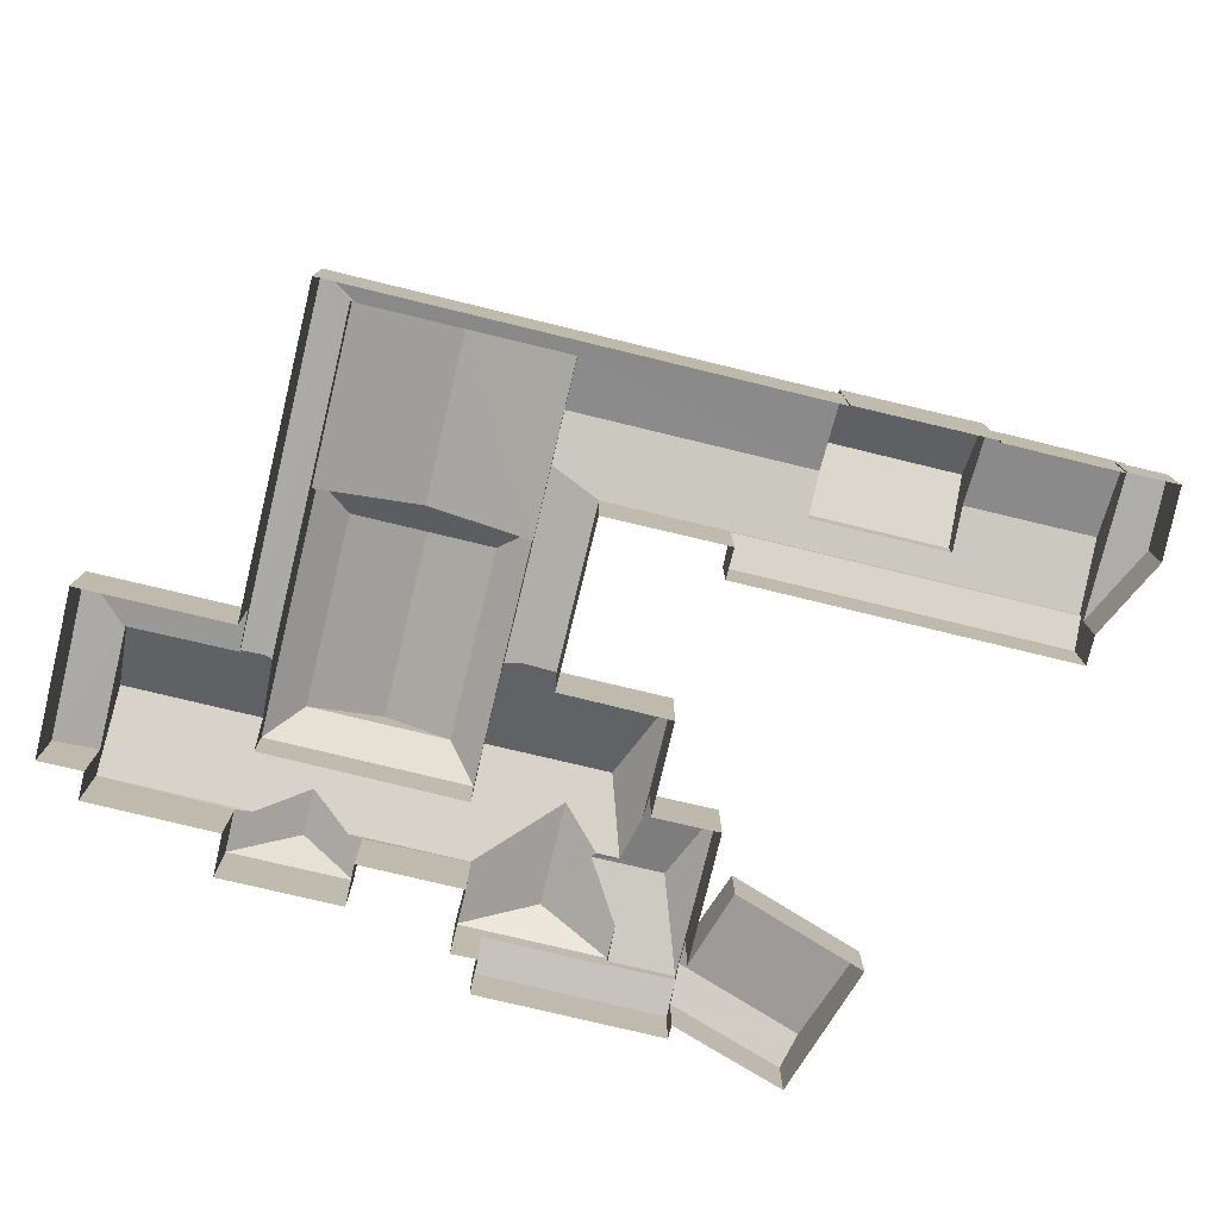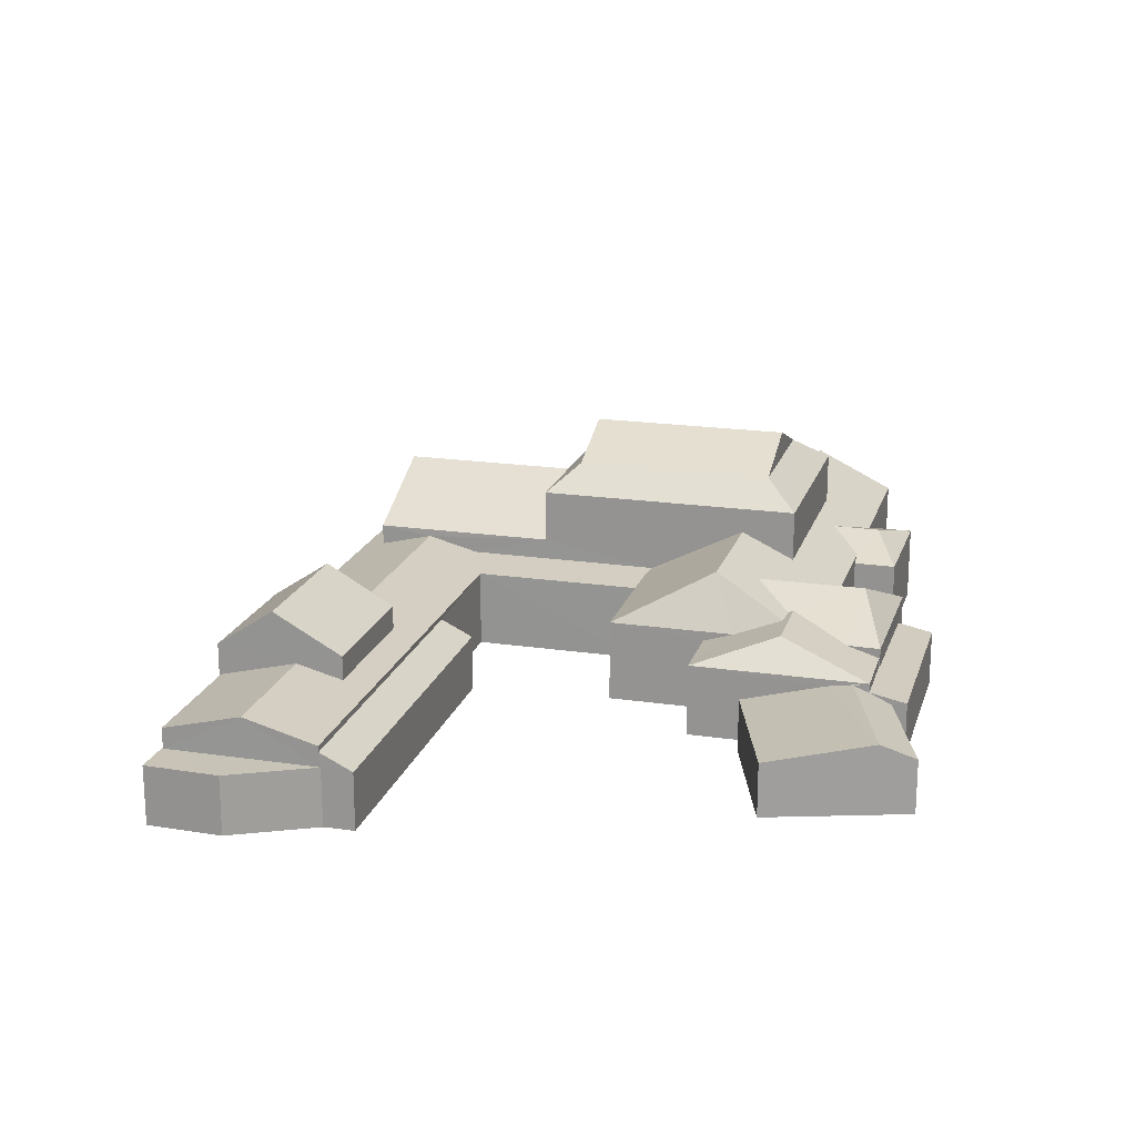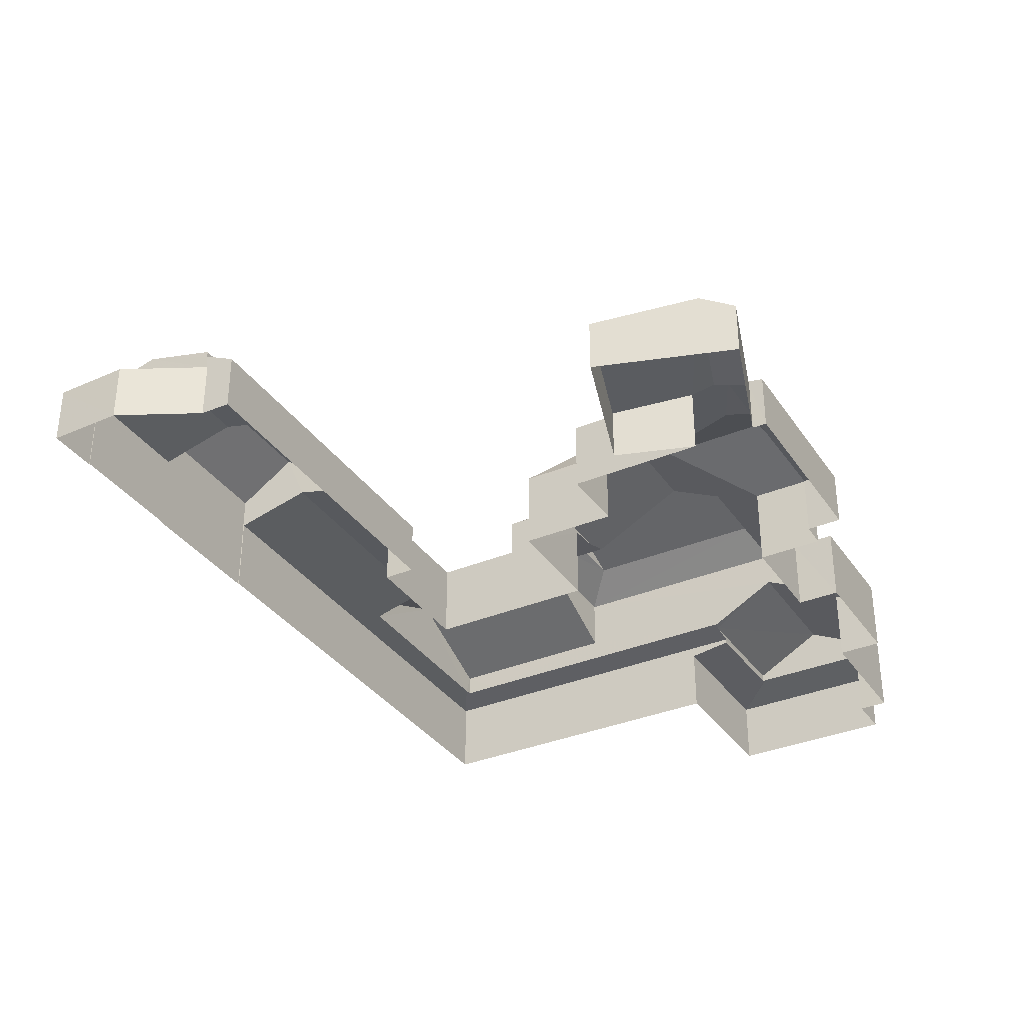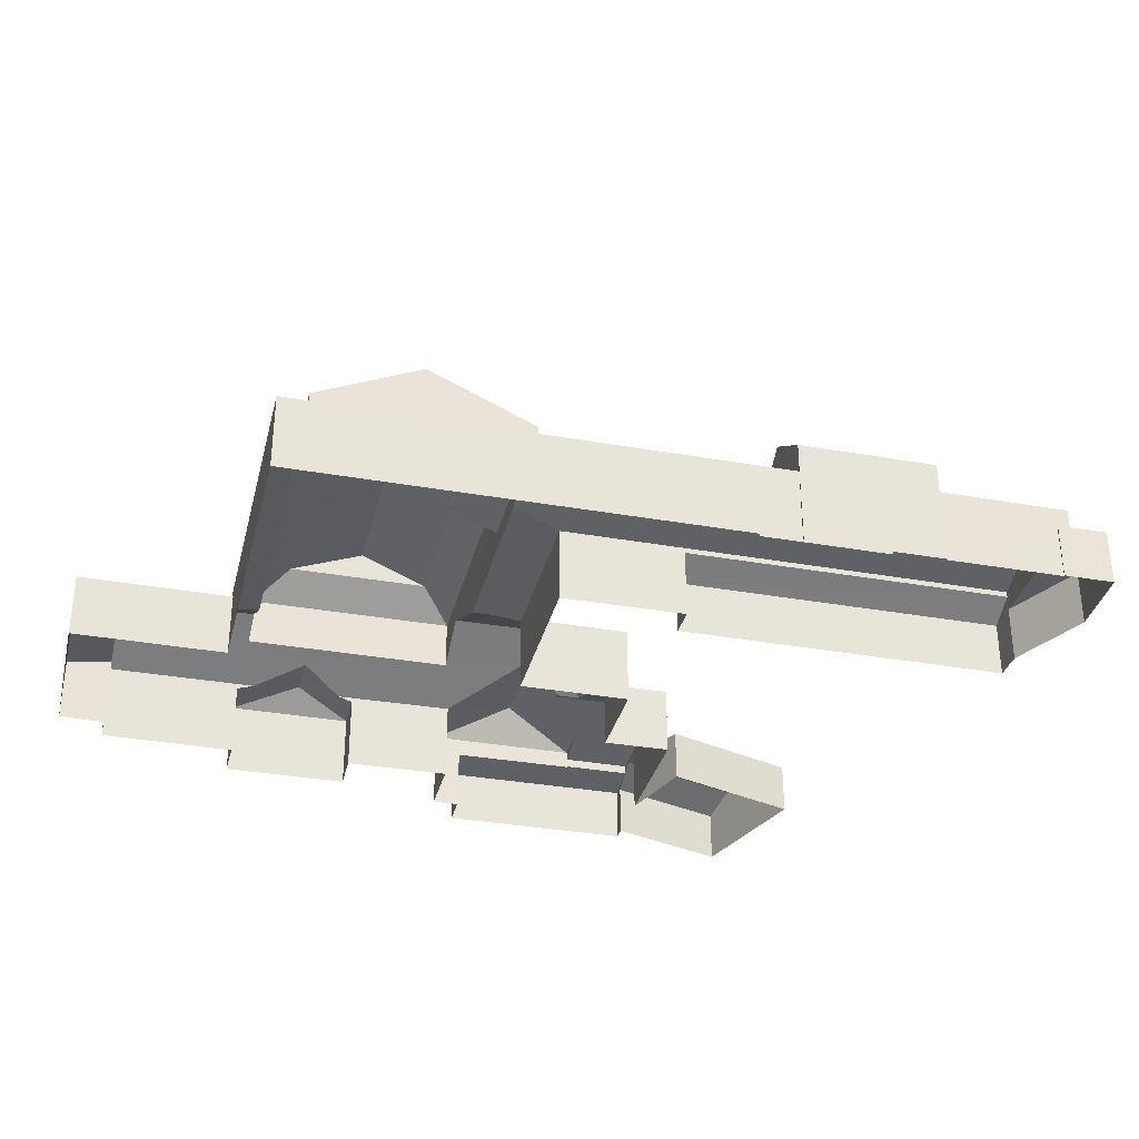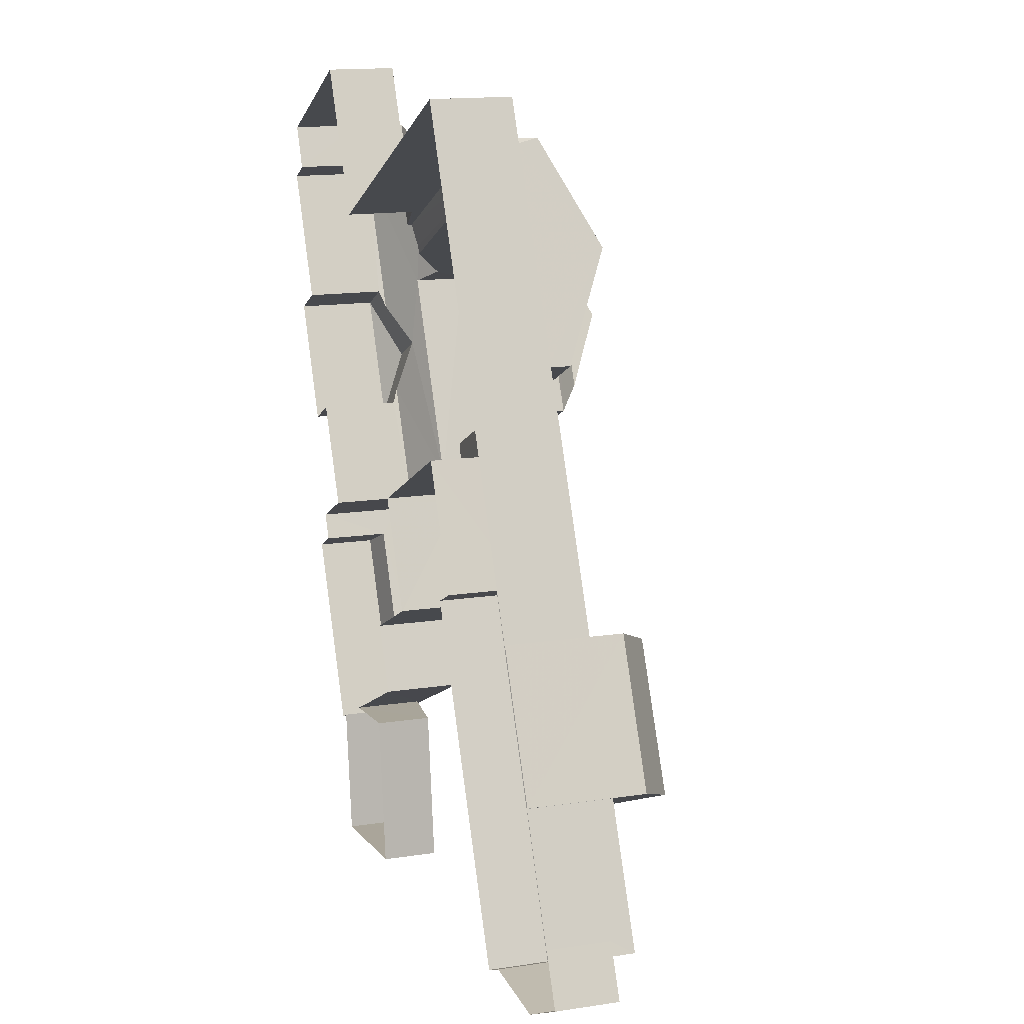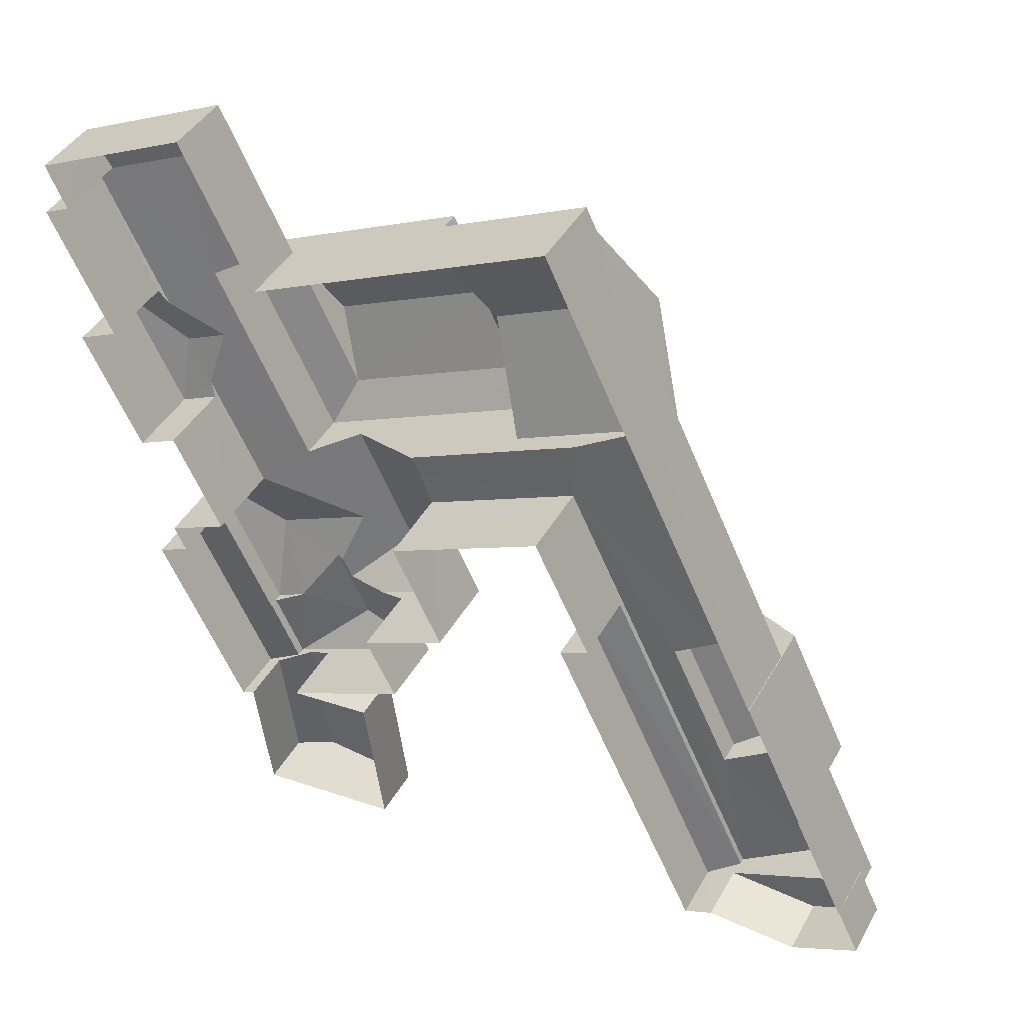
<metadata>
{"format":"obj","ext":"obj","renderer":"f3d","projection":"perspective","resolution":1024,"background":"white","views":[{"elev":-77.4,"azim":-129.3,"up":"+Z"},{"elev":19.3,"azim":-10.3,"up":"+Z"},{"elev":-34.5,"azim":3.6,"up":"+Z"},{"elev":-33.3,"azim":-129.4,"up":"+Z"},{"elev":15.0,"azim":-108.3,"up":"+Y"},{"elev":42.9,"azim":-152.4,"up":"+Y"}]}
</metadata>
<code>
v -3.175e+05 4.336e+04 30.9
v -3.175e+05 4.336e+04 30.9
v -3.175e+05 4.336e+04 30.9
v -3.175e+05 4.336e+04 30.9
v -3.175e+05 4.337e+04 30.9
v -3.175e+05 4.337e+04 30.9
v -3.175e+05 4.337e+04 30.9
v -3.175e+05 4.336e+04 30.89
v -3.175e+05 4.336e+04 30.89
v -3.175e+05 4.336e+04 30.88
v -3.175e+05 4.336e+04 30.88
v -3.175e+05 4.336e+04 30.88
v -3.175e+05 4.337e+04 30.88
v -3.175e+05 4.336e+04 30.88
v -3.175e+05 4.336e+04 30.88
v -3.175e+05 4.337e+04 30.9
v -3.175e+05 4.339e+04 30.91
v -3.175e+05 4.338e+04 30.9
v -3.175e+05 4.338e+04 30.89
v -3.175e+05 4.338e+04 30.89
v -3.175e+05 4.337e+04 30.89
v -3.175e+05 4.338e+04 30.9
v -3.175e+05 4.339e+04 30.9
v -3.175e+05 4.338e+04 30.9
v -3.175e+05 4.339e+04 30.9
v -3.175e+05 4.336e+04 30.89
v -3.175e+05 4.337e+04 30.9
v -3.175e+05 4.338e+04 30.89
v -3.175e+05 4.336e+04 30.89
v -3.175e+05 4.337e+04 30.89
v -3.175e+05 4.337e+04 30.89
v -3.175e+05 4.337e+04 30.89
v -3.175e+05 4.337e+04 30.89
v -3.175e+05 4.337e+04 30.89
v -3.175e+05 4.337e+04 30.9
v -3.175e+05 4.337e+04 30.89
v -3.175e+05 4.337e+04 30.9
v -3.175e+05 4.338e+04 35.01
v -3.175e+05 4.338e+04 36.88
v -3.175e+05 4.338e+04 35.01
v -3.175e+05 4.338e+04 36.87
v -3.175e+05 4.337e+04 34.72
v -3.175e+05 4.336e+04 33.96
v -3.175e+05 4.336e+04 34.72
v -3.175e+05 4.337e+04 33.96
v -3.175e+05 4.336e+04 33.17
v -3.175e+05 4.336e+04 33.17
v -3.175e+05 4.336e+04 33.17
v -3.175e+05 4.336e+04 33.17
v -3.175e+05 4.336e+04 33.17
v -3.175e+05 4.336e+04 33.17
v -3.175e+05 4.337e+04 36.1
v -3.175e+05 4.337e+04 34.1
v -3.175e+05 4.337e+04 34.1
v -3.175e+05 4.337e+04 34.71
v -3.175e+05 4.336e+04 34.77
v -3.175e+05 4.336e+04 33.72
v -3.175e+05 4.336e+04 33.71
v -3.175e+05 4.337e+04 33.72
v -3.175e+05 4.337e+04 34.77
v -3.175e+05 4.337e+04 34.71
v -3.175e+05 4.339e+04 35.67
v -3.175e+05 4.338e+04 35.09
v -3.175e+05 4.338e+04 34.1
v -3.175e+05 4.338e+04 34.1
v -3.175e+05 4.338e+04 35.67
v -3.175e+05 4.337e+04 35.43
v -3.175e+05 4.337e+04 36.1
v -3.175e+05 4.338e+04 34.71
v -3.175e+05 4.337e+04 34.1
v -3.175e+05 4.337e+04 35.08
v -3.175e+05 4.337e+04 34.1
v -3.175e+05 4.338e+04 33.96
v -3.175e+05 4.337e+04 34.1
v -3.175e+05 4.338e+04 34.19
v -3.175e+05 4.337e+04 34.18
v -3.175e+05 4.337e+04 33.96
v -3.175e+05 4.337e+04 33.89
v -3.175e+05 4.338e+04 34.71
v -3.175e+05 4.337e+04 33.89
v -3.175e+05 4.338e+04 35.01
v -3.175e+05 4.339e+04 35.02
v -3.175e+05 4.336e+04 32.97
v -3.175e+05 4.336e+04 33.58
v -3.175e+05 4.336e+04 33.58
v -3.175e+05 4.336e+04 32.97
v -3.175e+05 4.338e+04 33.89
v -3.175e+05 4.338e+04 33.89
v -3.175e+05 4.339e+04 34.2
v -3.175e+05 4.339e+04 33.97
v -3.175e+05 4.338e+04 34.19
v -3.175e+05 4.337e+04 33.97
v -3.175e+05 4.337e+04 34.72
v -3.175e+05 4.338e+04 34.72
v -3.175e+05 4.337e+04 33.12
v -3.175e+05 4.336e+04 33.73
v -3.175e+05 4.336e+04 33.11
v -3.175e+05 4.337e+04 33.74
v -3.175e+05 4.338e+04 34.15
v -3.175e+05 4.338e+04 34.11
v -3.175e+05 4.339e+04 34.16
v -3.175e+05 4.339e+04 34.17
v -3.175e+05 4.338e+04 33.96
v -3.175e+05 4.339e+04 34.11
v -3.175e+05 4.338e+04 39.29
v -3.175e+05 4.337e+04 38.11
v -3.175e+05 4.338e+04 39.28
v -3.175e+05 4.338e+04 38.12
v -3.175e+05 4.337e+04 35.42
v -3.175e+05 4.337e+04 34.09
v -3.175e+05 4.338e+04 38.12
v -3.175e+05 4.338e+04 37.09
v -3.175e+05 4.338e+04 37.1
v -3.175e+05 4.336e+04 34.09
v -3.175e+05 4.336e+04 33.71
v -3.175e+05 4.338e+04 38.12
v -3.175e+05 4.339e+04 33.81
v -3.175e+05 4.338e+04 33.81
v -3.175e+05 4.339e+04 33.52
v -3.175e+05 4.339e+04 33.53
v -3.175e+05 4.338e+04 37.09
v -3.175e+05 4.337e+04 33.08
v -3.175e+05 4.336e+04 33.36
v -3.175e+05 4.336e+04 33.08
v -3.175e+05 4.336e+04 33.36
v -3.175e+05 4.337e+04 33.36
v -3.175e+05 4.336e+04 33.37
v -3.175e+05 4.339e+04 33.79
v -3.175e+05 4.338e+04 33.53
v -3.175e+05 4.338e+04 33.79
v -3.175e+05 4.337e+04 35.18
v -3.175e+05 4.337e+04 35.18
v -3.175e+05 4.337e+04 36.67
v -3.175e+05 4.337e+04 36.67
v -3.175e+05 4.336e+04 35.17
v -3.175e+05 4.337e+04 35.18
v -3.175e+05 4.337e+04 37.08
v -3.175e+05 4.336e+04 32.98
v -3.175e+05 4.336e+04 32.97
v -3.175e+05 4.336e+04 33.45
v -3.175e+05 4.336e+04 34.09
v -3.175e+05 4.336e+04 33.96
v -3.175e+05 4.336e+04 34.25
v -3.175e+05 4.337e+04 34.25
f 1 2 3
f 2 1 4
f 5 6 7
f 8 1 6
f 9 8 6
f 4 1 8
f 10 11 12
f 13 14 15
f 16 17 18
f 16 6 5
f 15 11 10
f 19 20 21
f 18 17 22
f 23 24 22
f 25 24 23
f 12 26 10
f 27 9 6
f 24 28 19
f 29 30 10
f 31 32 33
f 15 32 13
f 30 34 35
f 36 19 21
f 33 35 36
f 18 22 35
f 16 18 37
f 27 6 37
f 16 37 6
f 15 10 32
f 22 24 19
f 10 30 32
f 32 30 33
f 33 30 35
f 36 22 19
f 35 22 36
f 38 39 40
f 38 41 39
f 42 43 44
f 42 45 43
f 46 47 48
f 47 49 48
f 50 46 48
f 51 50 48
f 52 53 54
f 55 52 54
f 56 57 58
f 59 57 54
f 57 56 54
f 55 60 61
f 55 56 60
f 54 56 55
f 62 63 64
f 64 63 65
f 63 62 66
f 52 67 68
f 65 63 69
f 70 69 71
f 72 70 71
f 67 71 68
f 55 61 52
f 69 63 71
f 67 72 71
f 61 67 52
f 73 74 75
f 75 74 76
f 77 74 73
f 70 78 79
f 79 69 70
f 80 78 70
f 81 82 39
f 41 81 39
f 83 84 85
f 86 83 85
f 87 65 79
f 79 65 69
f 88 65 87
f 89 90 91
f 90 92 91
f 91 93 94
f 91 92 93
f 95 96 97
f 95 98 96
f 99 100 101
f 102 90 89
f 101 90 102
f 103 90 101
f 100 103 101
f 104 100 62
f 100 99 66
f 100 66 62
f 105 106 107
f 105 108 106
f 109 110 72
f 67 109 72
f 111 112 108
f 111 113 112
f 58 114 56
f 56 114 60
f 115 114 58
f 116 111 105
f 107 116 105
f 117 118 119
f 120 117 119
f 116 113 111
f 116 121 113
f 79 78 87
f 122 123 124
f 124 123 125
f 122 126 123
f 125 123 127
f 128 129 130
f 117 120 128
f 128 120 129
f 131 132 133
f 134 131 133
f 76 74 68
f 68 74 52
f 74 53 52
f 135 136 134
f 133 135 134
f 137 121 116
f 106 137 116
f 112 137 106
f 108 112 106
f 138 139 140
f 139 85 140
f 85 84 140
f 110 109 141
f 60 114 109
f 61 60 67
f 114 141 109
f 60 109 67
f 142 143 44
f 142 73 144
f 44 143 42
f 73 75 94
f 93 73 94
f 144 73 93
f 143 142 144
f 32 31 126
f 31 110 126
f 126 141 123
f 126 110 141
f 87 21 20
f 87 78 21
f 139 12 85
f 12 11 85
f 11 86 85
f 46 2 4
f 47 46 4
f 37 18 98
f 96 98 142
f 142 98 73
f 98 18 73
f 138 26 12
f 139 138 12
f 138 140 10
f 26 138 10
f 40 39 91
f 91 39 89
f 89 82 102
f 89 39 82
f 118 28 24
f 64 28 118
f 64 118 62
f 117 128 104
f 117 104 62
f 118 117 62
f 120 25 23
f 120 119 25
f 137 68 71
f 137 112 68
f 68 112 76
f 76 38 75
f 91 94 40
f 94 38 40
f 112 38 76
f 75 38 94
f 8 47 4
f 8 49 47
f 77 34 53
f 53 74 77
f 35 34 77
f 105 111 108
f 124 14 13
f 122 124 13
f 1 3 50
f 51 1 50
f 9 97 8
f 96 142 44
f 49 97 96
f 48 49 44
f 8 97 49
f 48 44 43
f 49 96 44
f 119 118 24
f 25 119 24
f 32 122 13
f 32 126 122
f 6 51 45
f 45 51 43
f 6 1 51
f 43 51 48
f 22 120 23
f 22 129 120
f 14 83 15
f 10 140 29
f 124 83 14
f 84 83 125
f 140 57 29
f 84 58 140
f 140 58 57
f 125 83 124
f 58 84 125
f 143 136 135
f 143 144 136
f 37 95 27
f 37 98 95
f 107 106 116
f 127 115 58
f 125 127 58
f 95 9 27
f 95 97 9
f 31 72 110
f 31 33 72
f 83 86 11
f 15 83 11
f 35 73 18
f 35 77 73
f 50 3 2
f 46 50 2
f 59 29 57
f 59 30 29
f 136 144 93
f 16 5 92
f 93 92 131
f 134 136 93
f 92 5 131
f 134 93 131
f 115 123 141
f 141 114 115
f 127 123 115
f 30 59 34
f 34 59 53
f 59 54 53
f 16 90 17
f 16 92 90
f 66 121 63
f 66 113 121
f 99 113 66
f 82 101 102
f 99 81 113
f 81 101 82
f 99 101 81
f 81 41 113
f 41 112 113
f 38 112 41
f 88 64 65
f 19 28 88
f 28 64 88
f 131 5 7
f 132 131 7
f 22 17 129
f 17 90 129
f 129 103 130
f 129 90 103
f 80 21 78
f 80 36 21
f 100 104 103
f 103 128 130
f 103 104 128
f 121 71 63
f 121 137 71
f 72 33 80
f 33 36 80
f 70 72 80
f 7 6 45
f 7 45 132
f 132 42 133
f 42 143 135
f 42 135 133
f 132 45 42
f 88 87 20
f 19 88 20

</code>
